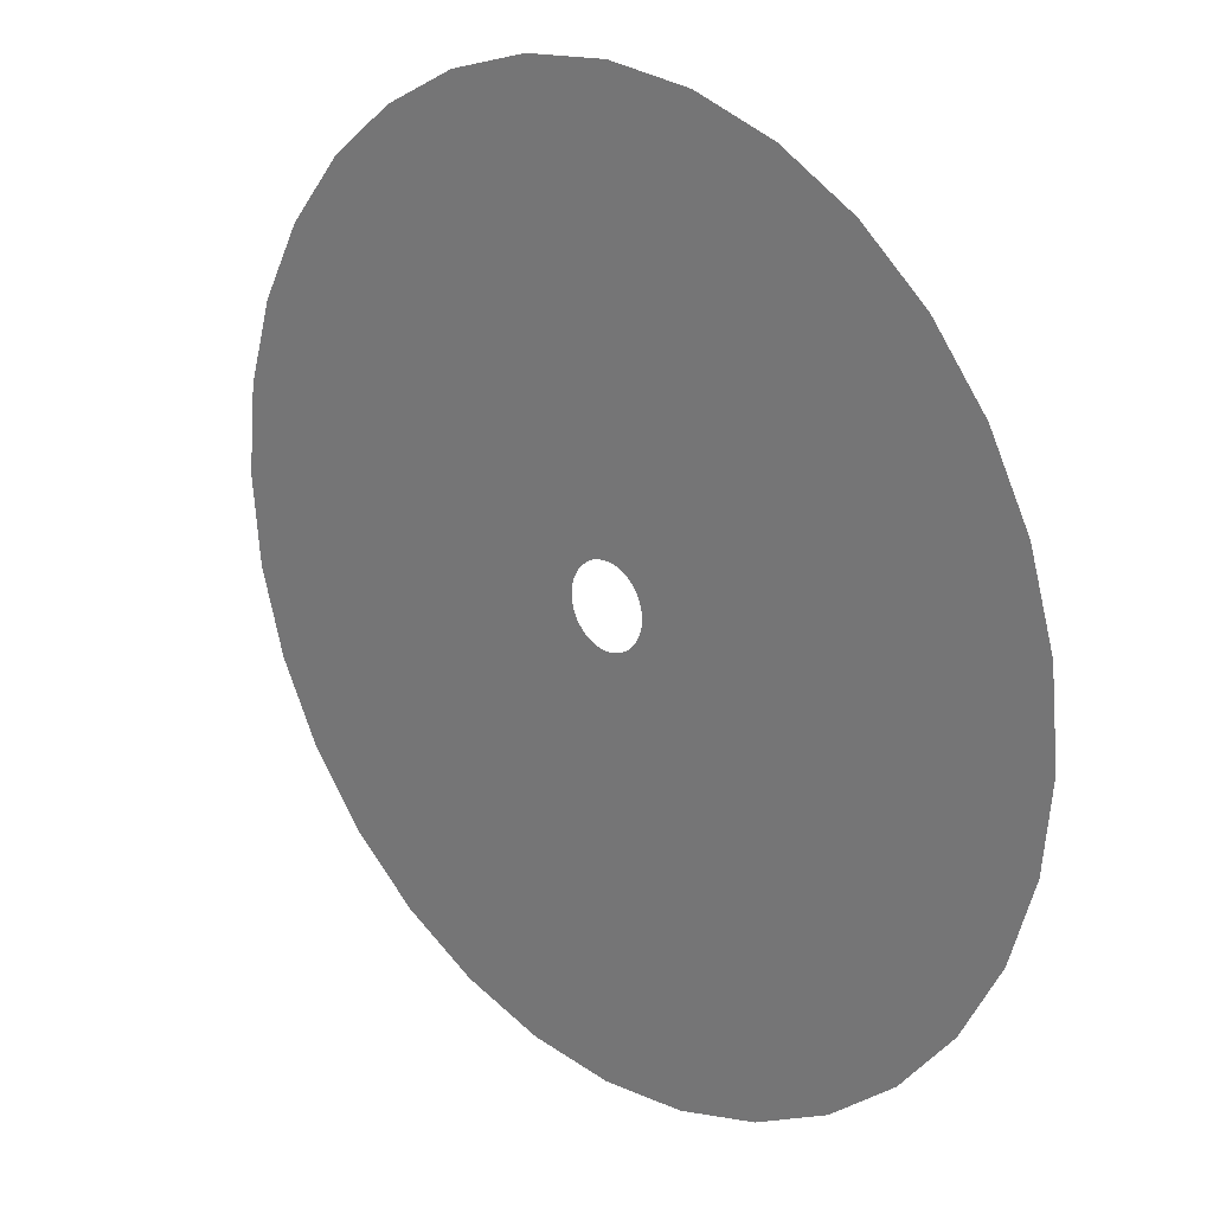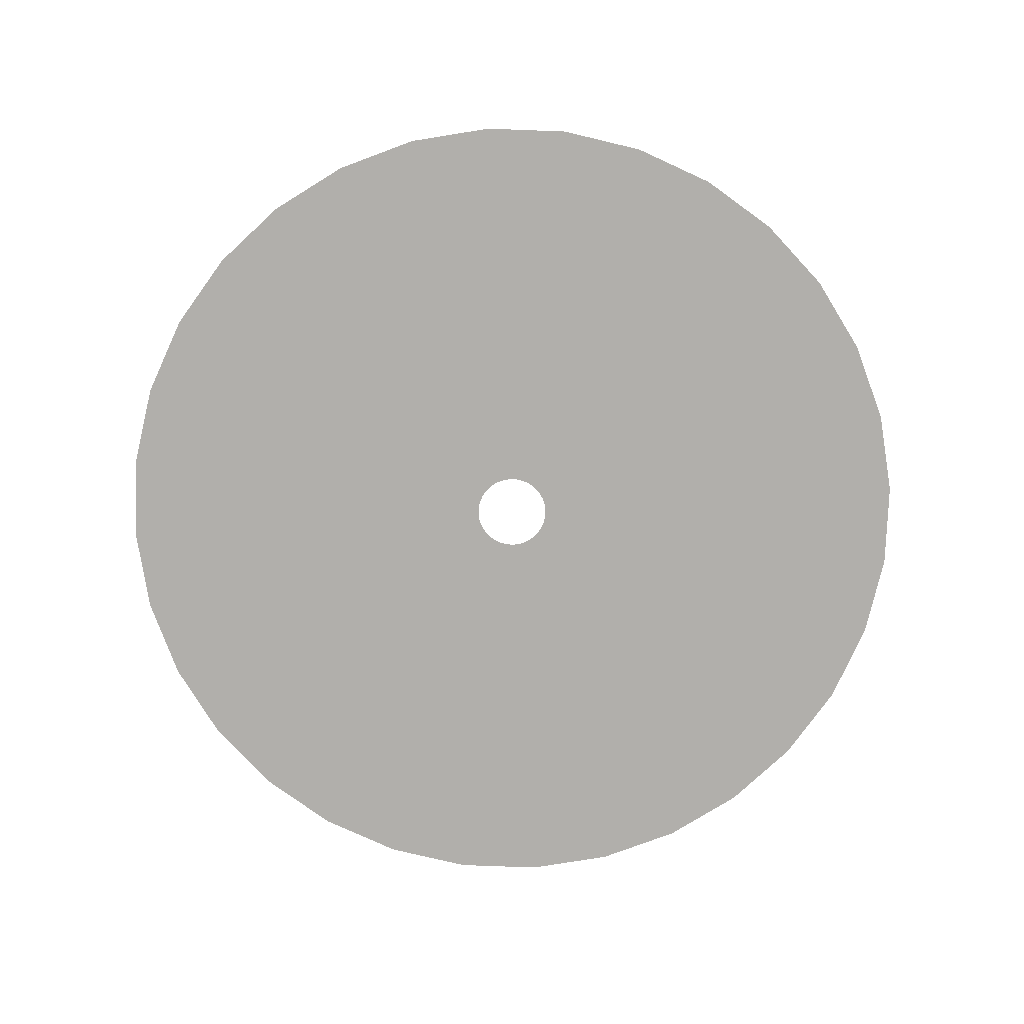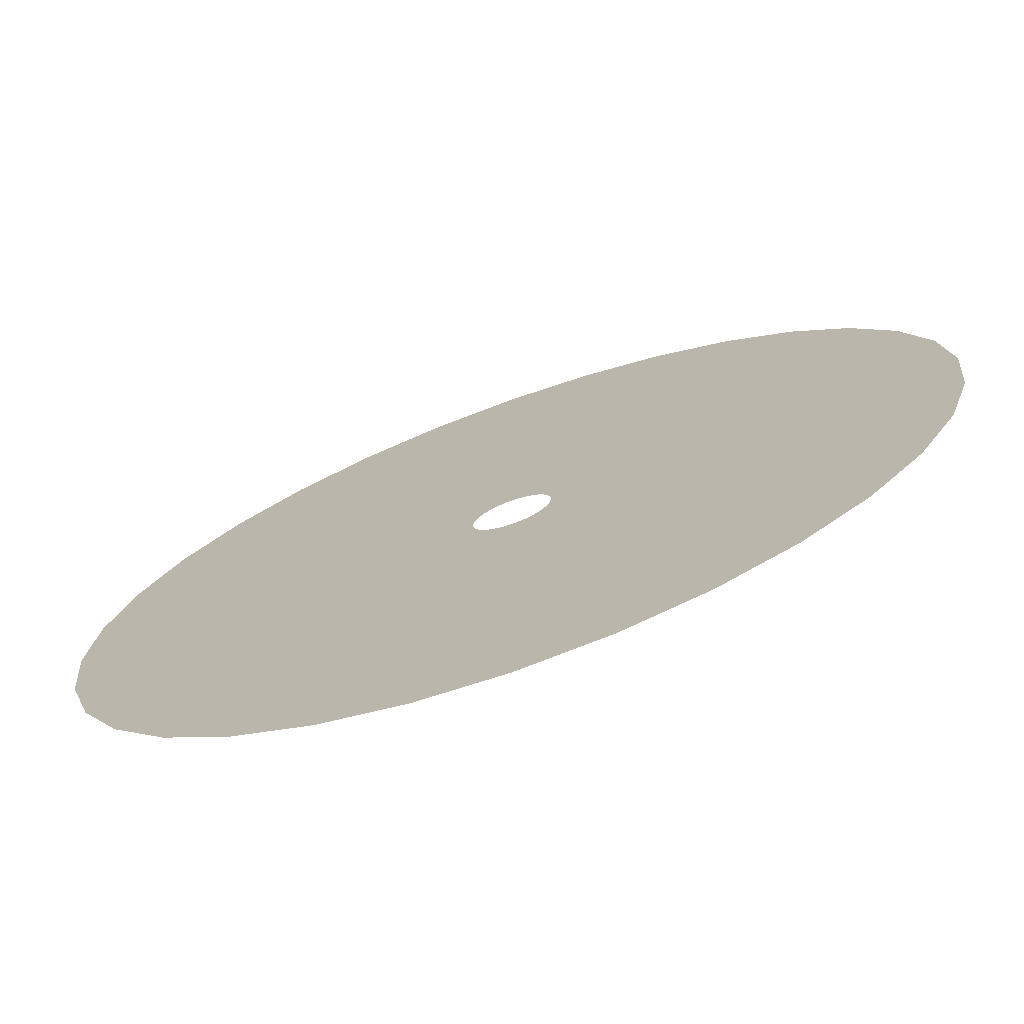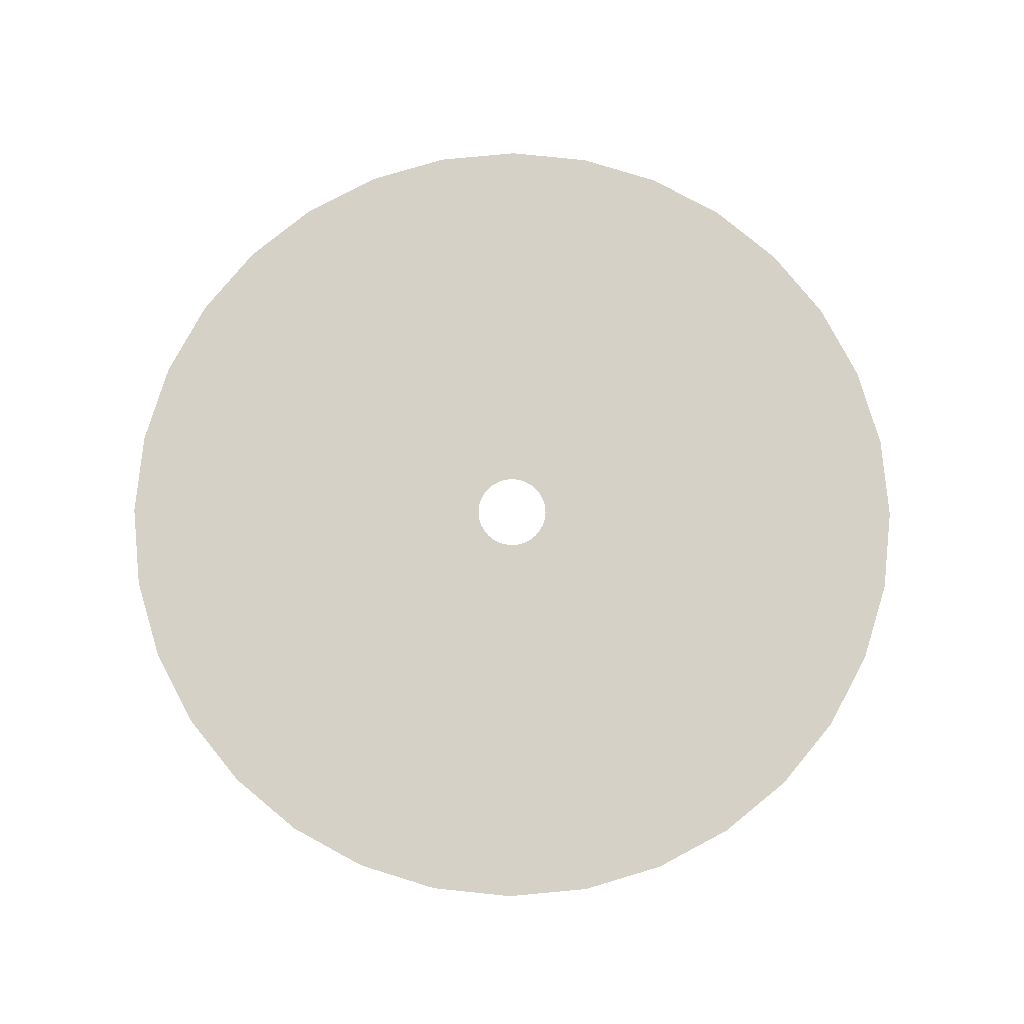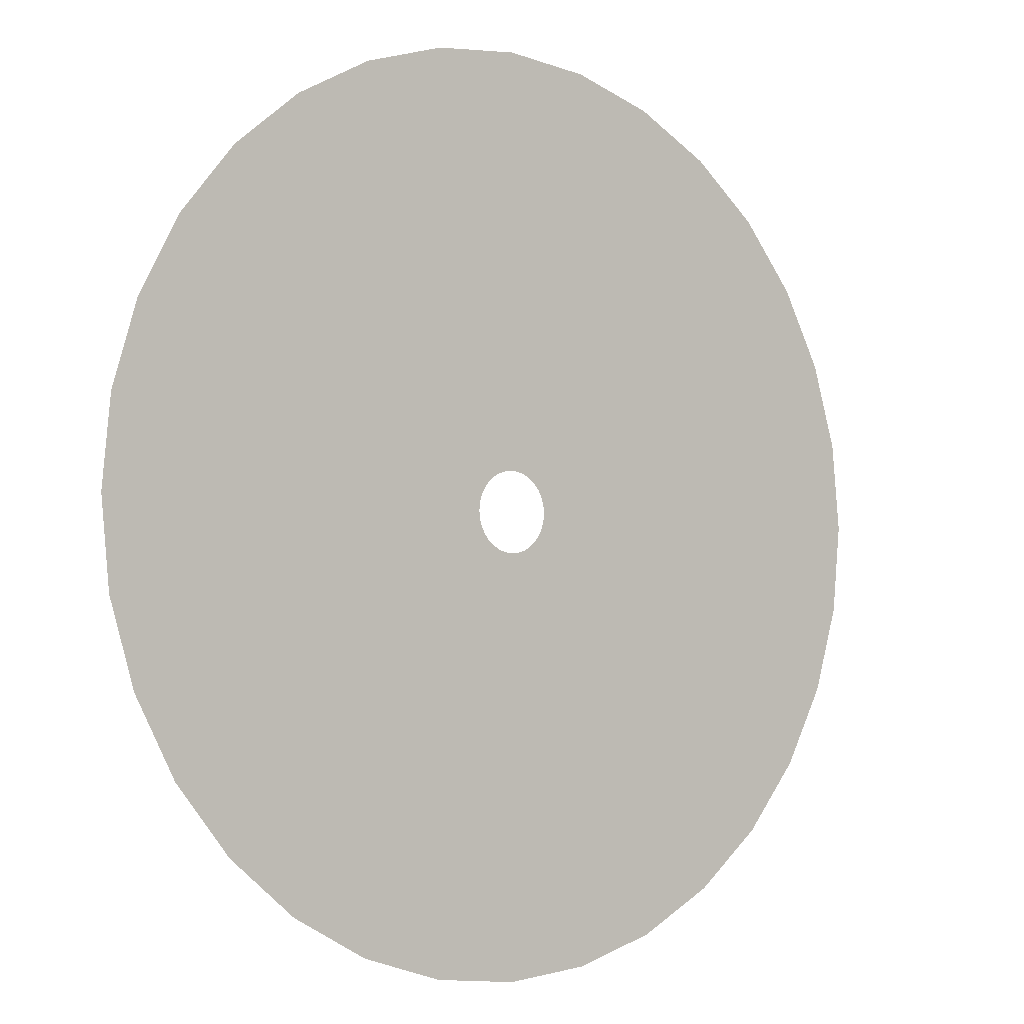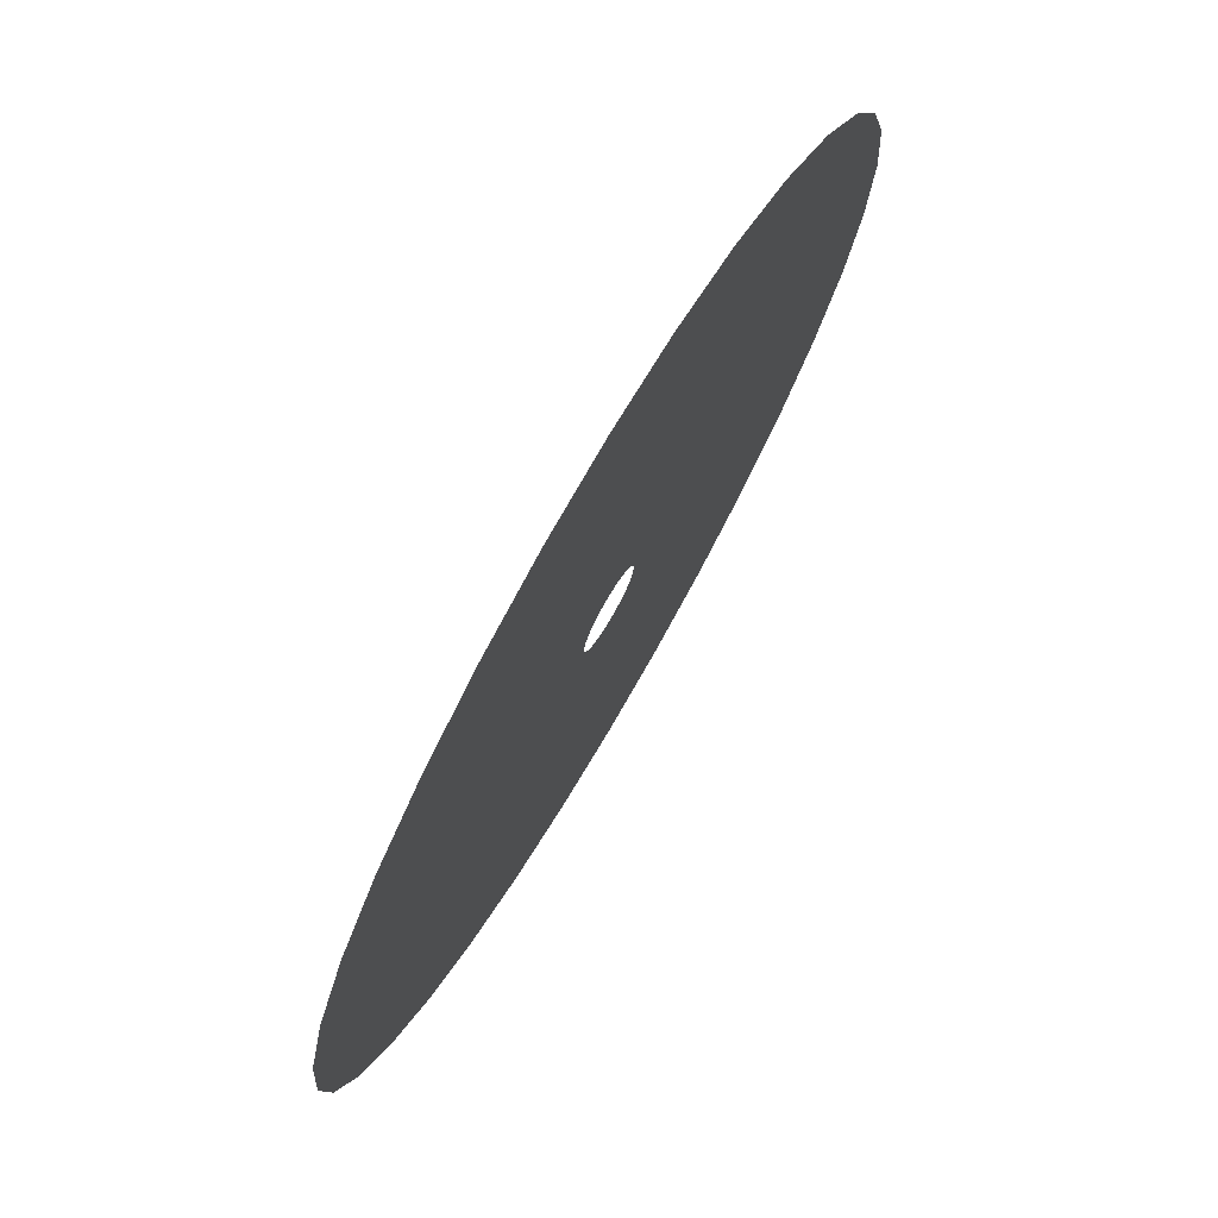
<metadata>
{"format":"obj","ext":"obj","renderer":"f3d","projection":"perspective","resolution":1024,"background":"white","views":[{"elev":22.8,"azim":-136.0,"up":"+Z"},{"elev":-78.1,"azim":3.5,"up":"+Y"},{"elev":-73.5,"azim":-160.2,"up":"+Z"},{"elev":79.2,"azim":67.8,"up":"+Y"},{"elev":-3.6,"azim":-38.6,"up":"+Z"},{"elev":75.0,"azim":-59.7,"up":"+Z"}]}
</metadata>
<code>
o ring2
v 0 0 -17
v -3.317 0 -16.67
v -6.506 0 -15.71
v -9.445 0 -14.13
v -12.02 0 -12.02
v -14.13 0 -9.445
v -15.71 0 -6.506
v -16.67 0 -3.317
v -17 0 -1e-06
v -16.67 0 3.317
v -15.71 0 6.506
v -14.13 0 9.445
v -12.02 0 12.02
v -9.445 0 14.13
v -6.506 0 15.71
v -3.317 0 16.67
v 6e-06 0 17
v 3.317 0 16.67
v 6.506 0 15.71
v 9.445 0 14.13
v 12.02 0 12.02
v 14.13 0 9.445
v 15.71 0 6.506
v 16.67 0 3.317
v 17 0 -1.6e-05
v 16.67 0 -3.317
v 15.71 0 -6.506
v 14.13 0 -9.445
v 12.02 0 -12.02
v 9.445 0 -14.13
v 6.506 0 -15.71
v 3.317 0 -16.67
v -1e-06 0 -1.509
v -0.2944 0 -1.48
v -0.5776 0 -1.394
v -0.8385 0 -1.255
v -1.067 0 -1.067
v -1.255 0 -0.8385
v -1.394 0 -0.5776
v -1.48 0 -0.2944
v -1.509 0 -4e-06
v -1.48 0 0.2944
v -1.394 0 0.5776
v -1.255 0 0.8385
v -1.067 0 1.067
v -0.8385 0 1.255
v -0.5776 0 1.394
v -0.2944 0 1.48
v -0 0 1.509
v 0.2944 0 1.48
v 0.5776 0 1.394
v 0.8385 0 1.255
v 1.067 0 1.067
v 1.255 0 0.8385
v 1.394 0 0.5776
v 1.48 0 0.2944
v 1.509 0 -5e-06
v 1.48 0 -0.2944
v 1.394 0 -0.5776
v 1.255 0 -0.8385
v 1.067 0 -1.067
v 0.8385 0 -1.255
v 0.5776 0 -1.394
v 0.2944 0 -1.48
f 27 58 26
f 46 13 14
f 60 27 28
f 15 46 14
f 34 1 2
f 29 60 28
f 48 15 16
f 35 2 3
f 30 61 29
f 49 16 17
f 4 35 3
f 31 62 30
f 18 49 17
f 37 4 5
f 64 31 32
f 51 18 19
f 38 5 6
f 33 32 1
f 52 19 20
f 7 38 6
f 53 20 21
f 40 7 8
f 54 21 22
f 41 8 9
f 55 22 23
f 42 9 10
f 56 23 24
f 43 10 11
f 25 56 24
f 44 11 12
f 26 57 25
f 13 44 12
f 27 59 58
f 46 45 13
f 60 59 27
f 15 47 46
f 34 33 1
f 29 61 60
f 48 47 15
f 35 34 2
f 30 62 61
f 49 48 16
f 4 36 35
f 31 63 62
f 18 50 49
f 37 36 4
f 64 63 31
f 51 50 18
f 38 37 5
f 33 64 32
f 52 51 19
f 7 39 38
f 53 52 20
f 40 39 7
f 54 53 21
f 41 40 8
f 55 54 22
f 42 41 9
f 56 55 23
f 43 42 10
f 25 57 56
f 44 43 11
f 26 58 57
f 13 45 44

</code>
